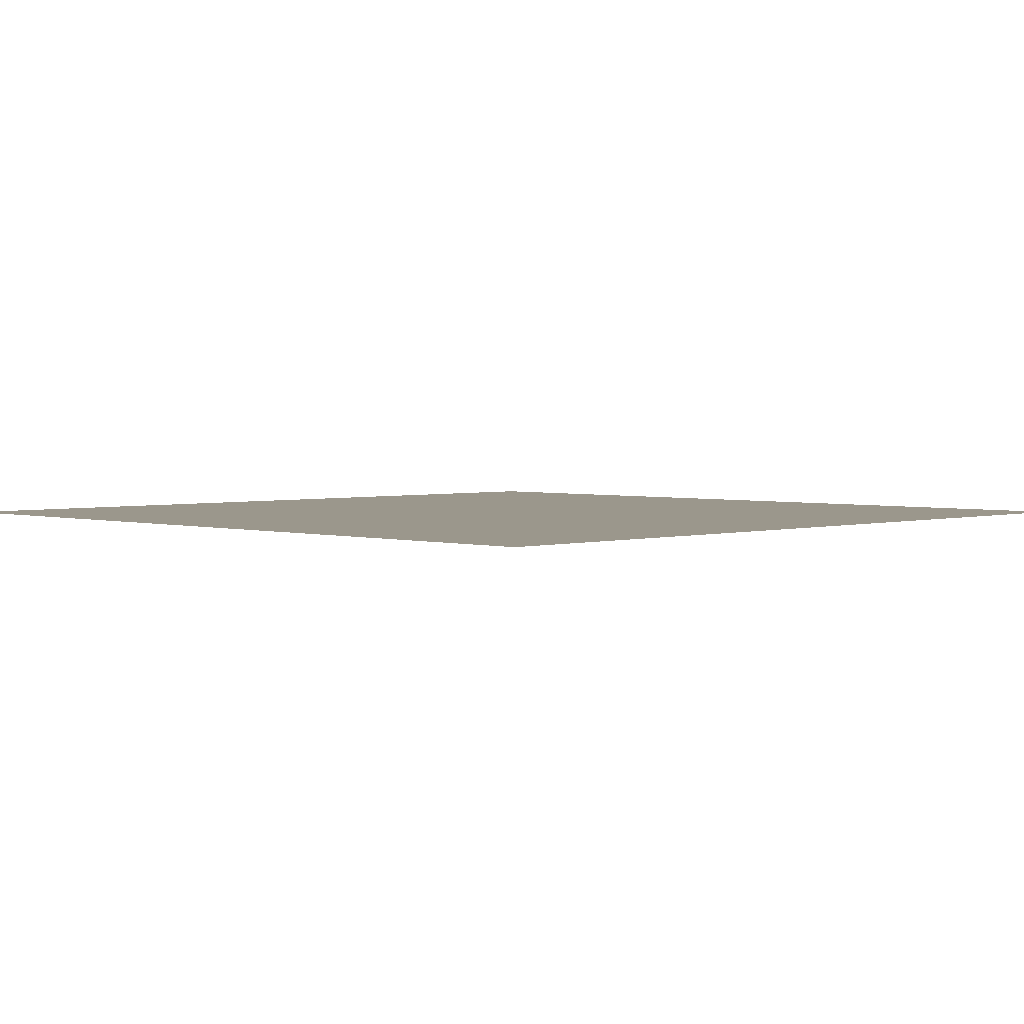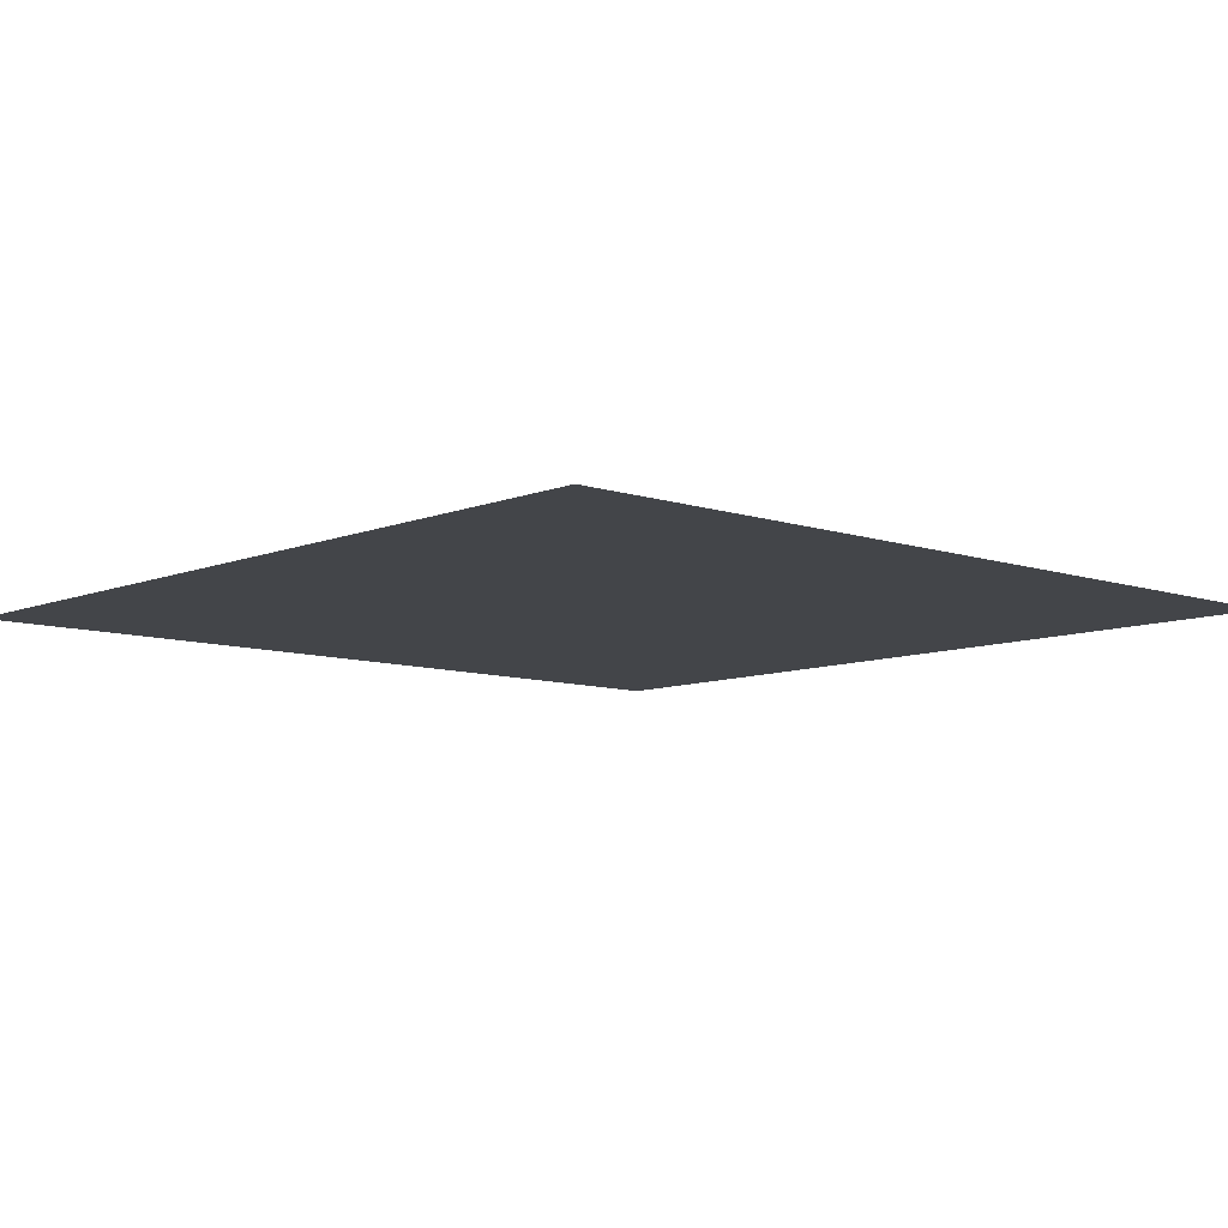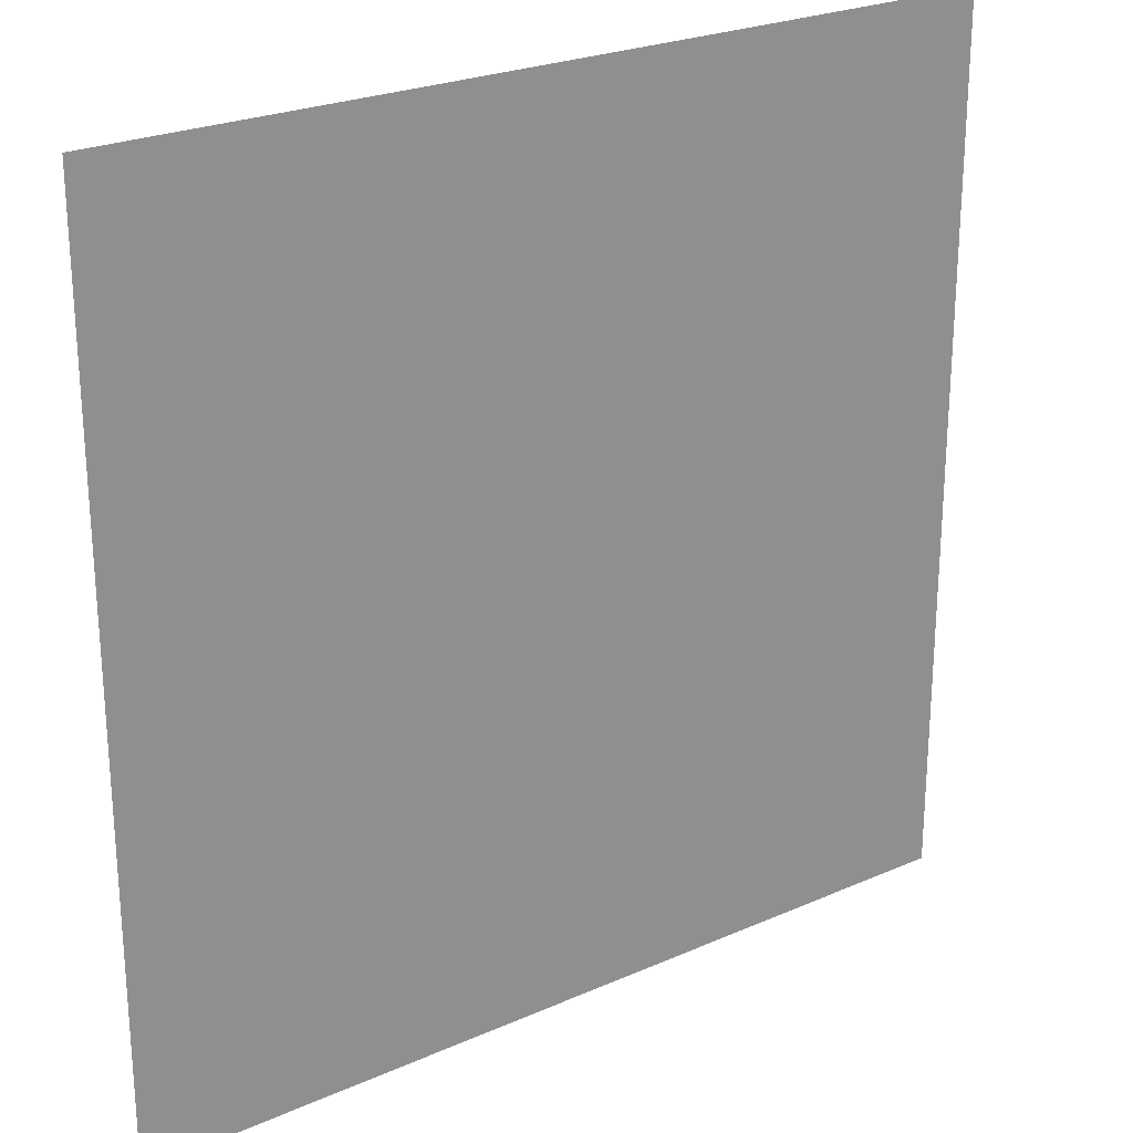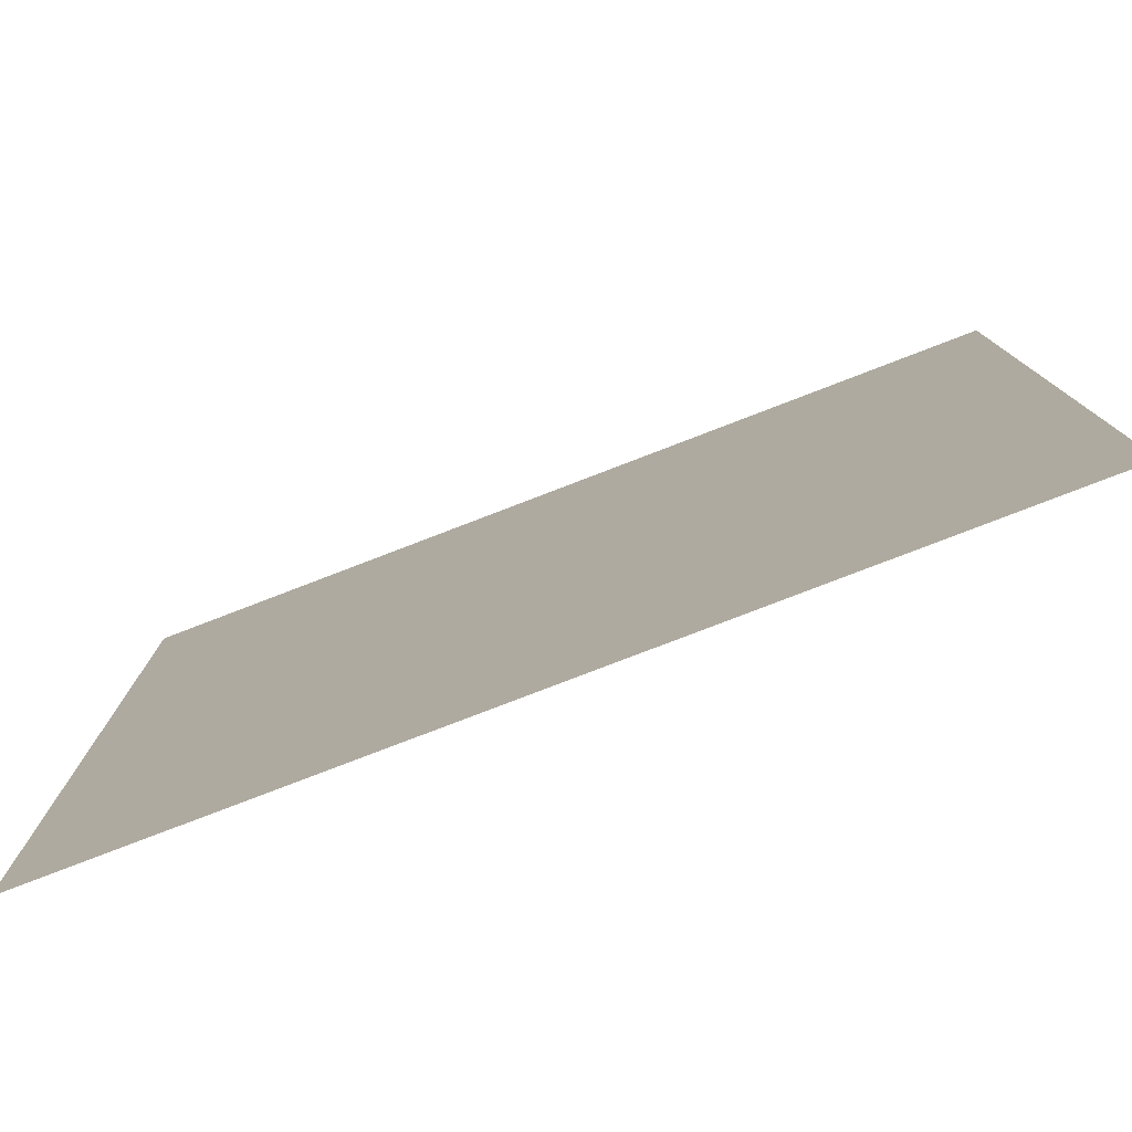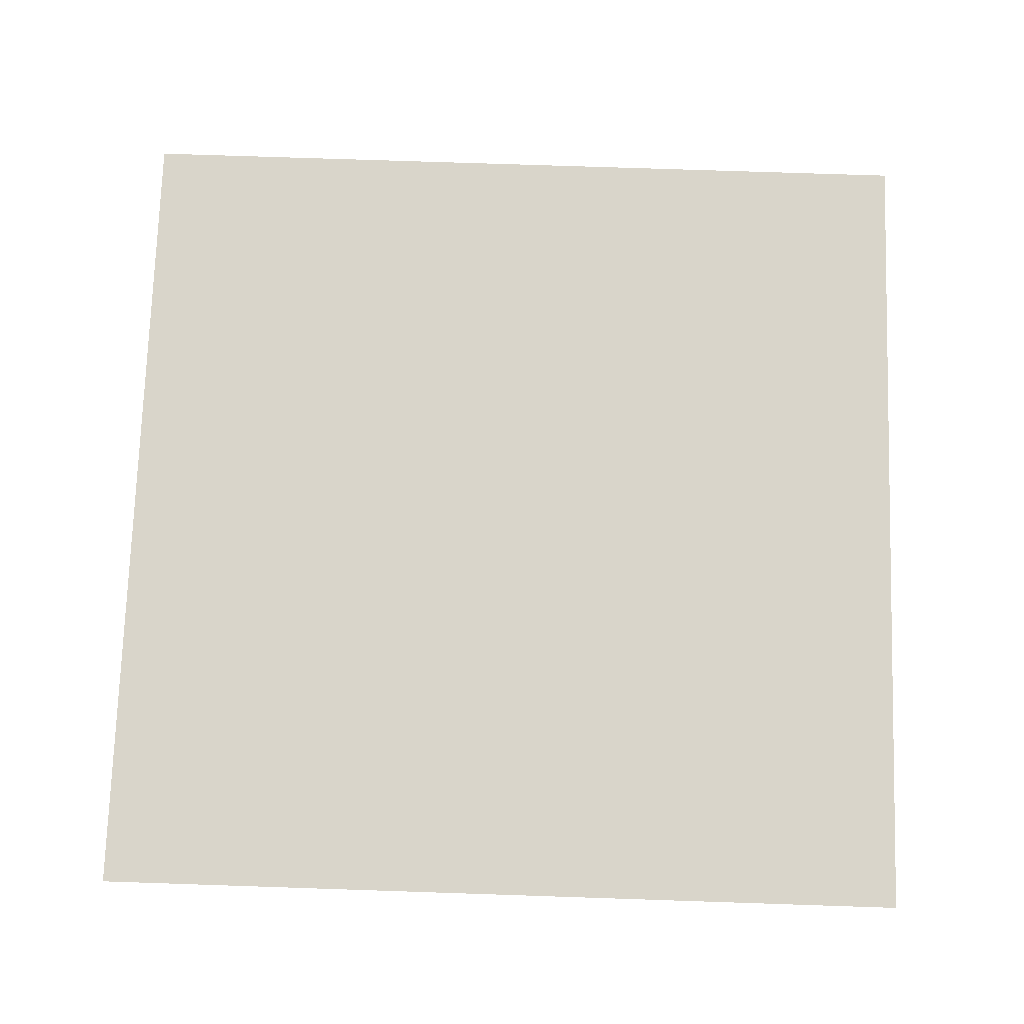
<metadata>
{"format":"obj","ext":"obj","renderer":"f3d","projection":"perspective","resolution":1024,"background":"white","views":[{"elev":2.8,"azim":-45.2,"up":"+Z"},{"elev":-8.7,"azim":137.6,"up":"+Z"},{"elev":24.6,"azim":144.2,"up":"+Y"},{"elev":-79.4,"azim":-159.0,"up":"+Y"},{"elev":74.7,"azim":-88.1,"up":"+Z"}]}
</metadata>
<code>
o AlarmClockButton_3_AlarmClockButton_3_1_GeomSubset_0
v 0.0005 0.003636 -0.3633
v -0.0005 0.003636 -0.3633
v 0.0005 0.004636 -0.3633
v -0.0005 0.004636 -0.3633
v 0.0005 0.003636 -0.3633
v -0.0005 0.003636 -0.3633
v 0.0005 0.004636 -0.3633
v -0.0005 0.004636 -0.3633
v 0.0005 0.003636 -0.3633
v -0.0005 0.003636 -0.3633
v 0.0005 0.004636 -0.3633
v -0.0005 0.004636 -0.3633
v 0.0005 0.003636 -0.3633
v -0.0005 0.003636 -0.3633
v 0.0005 0.004636 -0.3633
v -0.0005 0.004636 -0.3633
v 0.0005 0.003636 -0.3633
v -0.0005 0.003636 -0.3633
v 0.0005 0.004636 -0.3633
v -0.0005 0.004636 -0.3633
v -1.7e-05 -0.006459 0.09612
v -1.7e-05 0.01276 0.09612
v 0.01498 -0.006459 0.09612
v 0.01498 0.01276 0.09612
v -0.01499 0.01276 0.09612
v -0.01499 -0.006459 0.09612
v 0.02548 -0.006459 0.09612
v 0.02865 -0.00545 0.09612
v 0.02997 -0.003014 0.09612
v 0.02997 0.00931 0.09612
v 0.02865 0.01175 0.09612
v 0.02548 0.01276 0.09612
v -0.02548 0.01276 0.09612
v -0.02865 0.01175 0.09612
v -0.02997 0.00931 0.09612
v -0.02997 -0.003014 0.09612
v -0.02865 -0.00545 0.09612
v -0.02548 -0.006459 0.09612
v 0.02548 0.00931 0.1096
v 0.01498 0.00931 0.1119
v -1.7e-05 0.00931 0.1132
v -0.01499 0.00931 0.1119
v -0.02548 0.00931 0.1096
v -0.02548 -0.003014 0.1096
v -0.01499 -0.003014 0.1119
v -1.7e-05 -0.003014 0.1132
v 0.01498 -0.003014 0.1119
v 0.02548 -0.003014 0.1096
v -1.6e-05 -0.006459 0.1115
v -1.7e-05 -0.005157 0.1132
v 0.01472 -0.006459 0.1102
v 0.01498 -0.005157 0.1119
v -1.7e-05 0.01145 0.1132
v -1.6e-05 0.01276 0.1115
v 0.01498 0.01145 0.1119
v 0.01472 0.01276 0.1102
v -0.01474 0.01276 0.1102
v -0.01499 0.01145 0.1119
v -0.01499 -0.005157 0.1119
v -0.01474 -0.006459 0.1102
v 0.02548 -0.006459 0.1079
v 0.02517 -0.005207 0.1097
v 0.02548 0.01276 0.1079
v 0.02515 0.01145 0.1097
v -0.02548 -0.006459 0.1079
v -0.02515 -0.005154 0.1097
v -0.02548 0.01276 0.1079
v -0.02517 0.0115 0.1097
v 0.02997 -0.003014 0.1071
v 0.02846 -0.002773 0.109
v 0.02997 0.00931 0.1071
v 0.02845 0.009068 0.109
v -0.02997 0.00931 0.1071
v -0.02846 0.009069 0.109
v -0.02997 -0.003014 0.1071
v -0.02845 -0.002771 0.109
v 0.02743 -0.004476 0.1092
v 0.02865 -0.00545 0.1073
v 0.0275 0.01083 0.1092
v 0.02865 0.01175 0.1073
v -0.02743 0.01077 0.1092
v -0.02865 0.01175 0.1073
v -0.0275 -0.004531 0.1092
v -0.02865 -0.00545 0.1073
f 1 2 4 3

</code>
